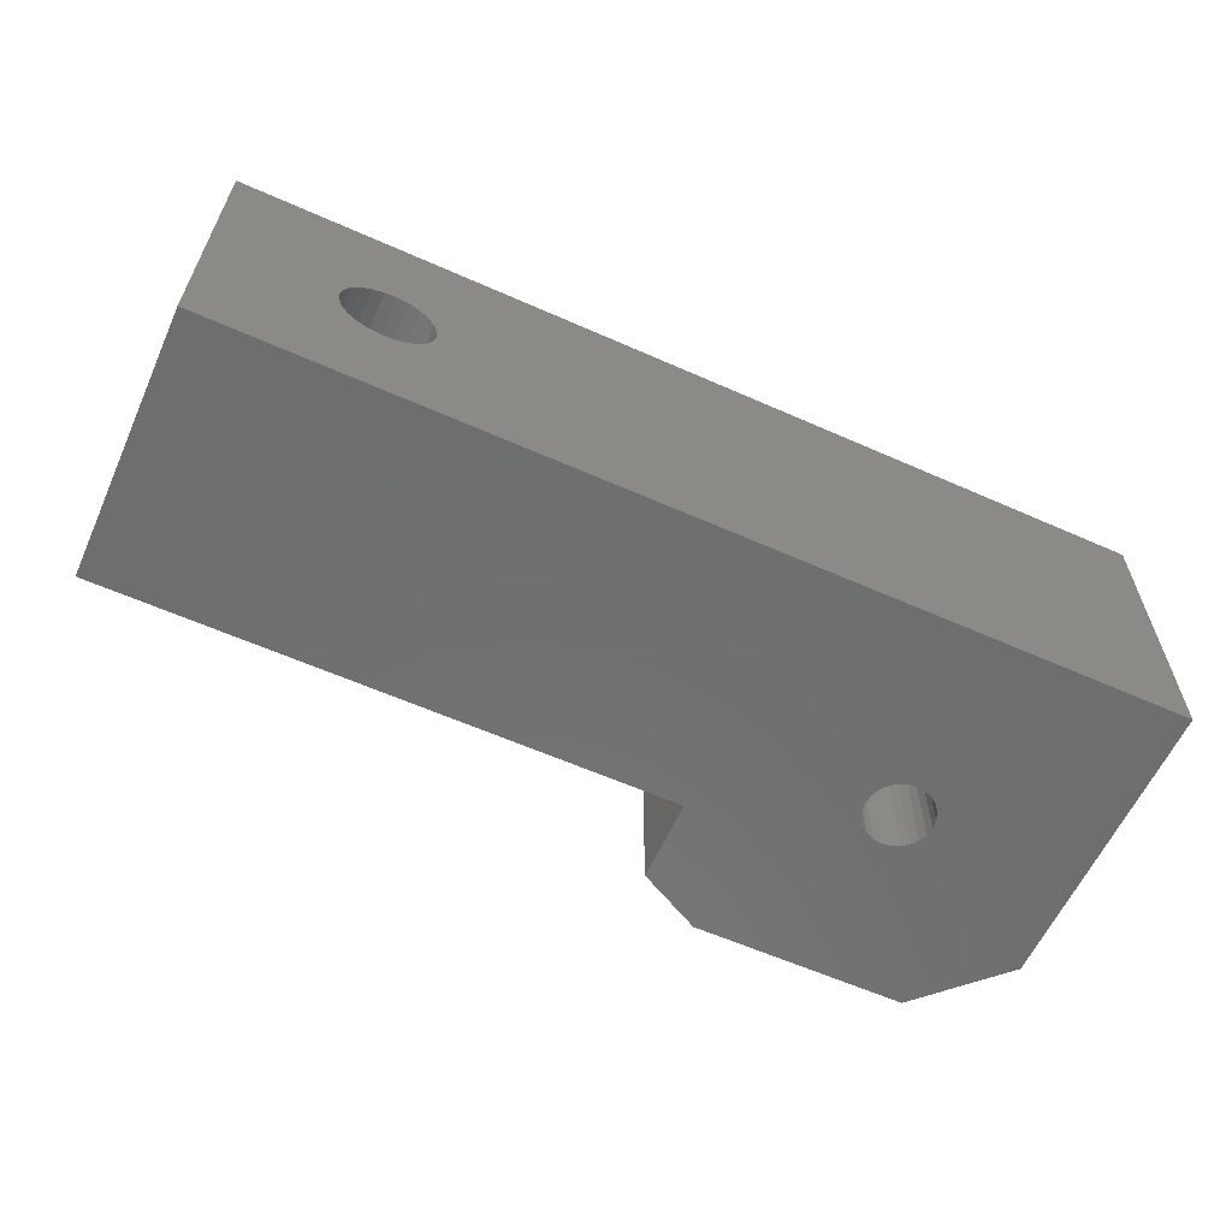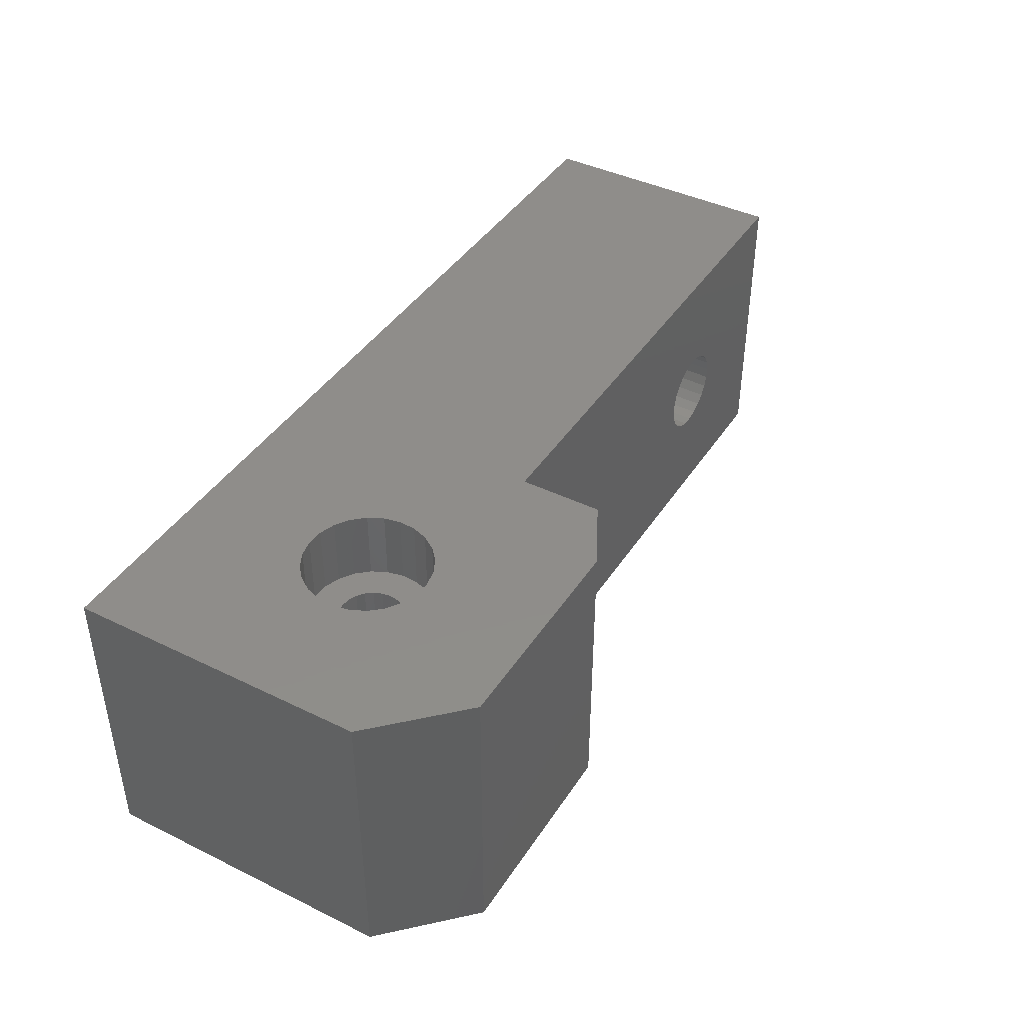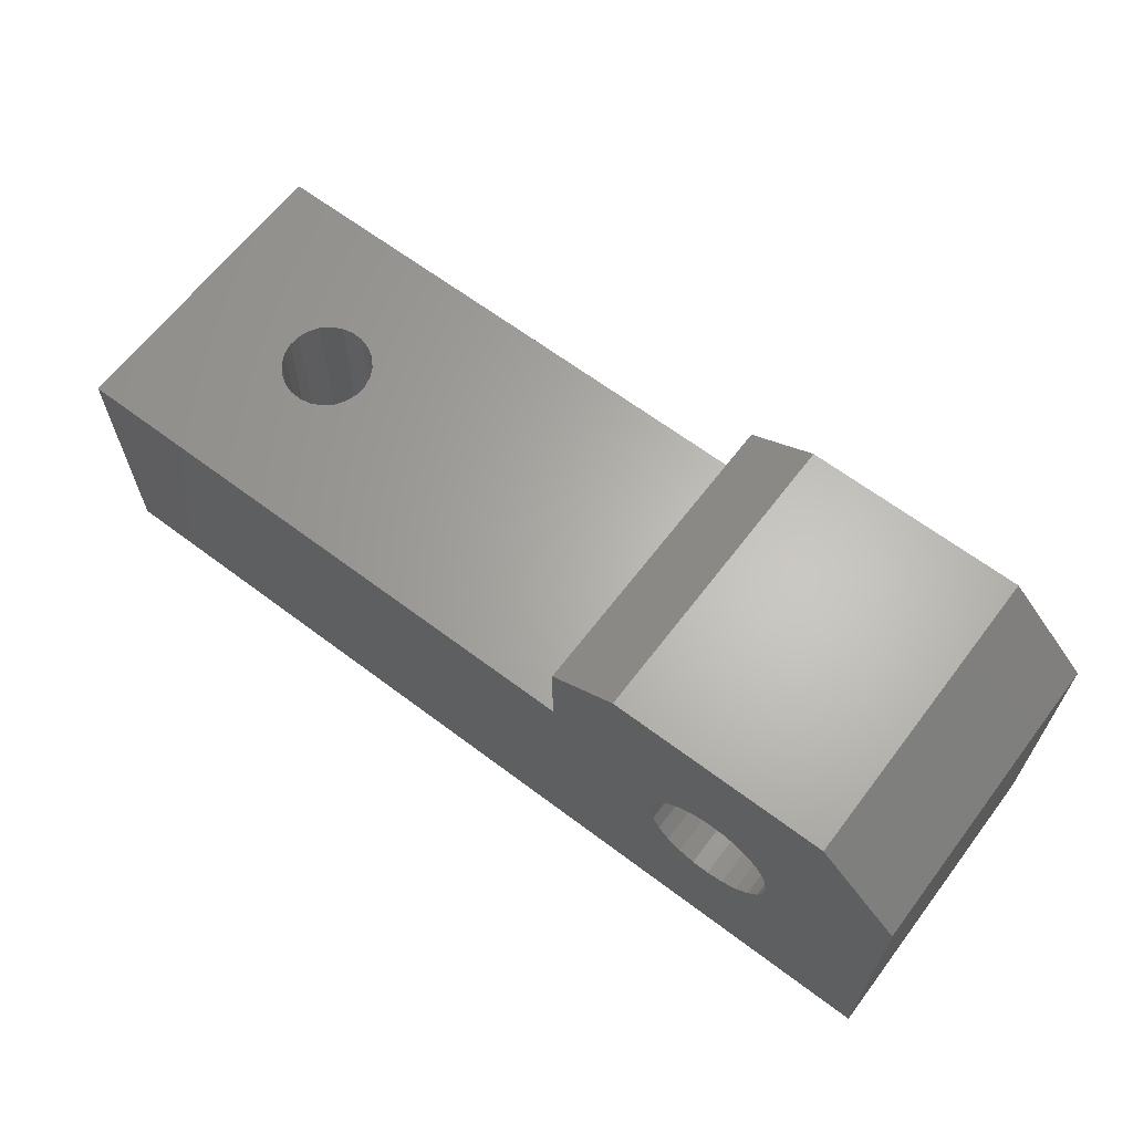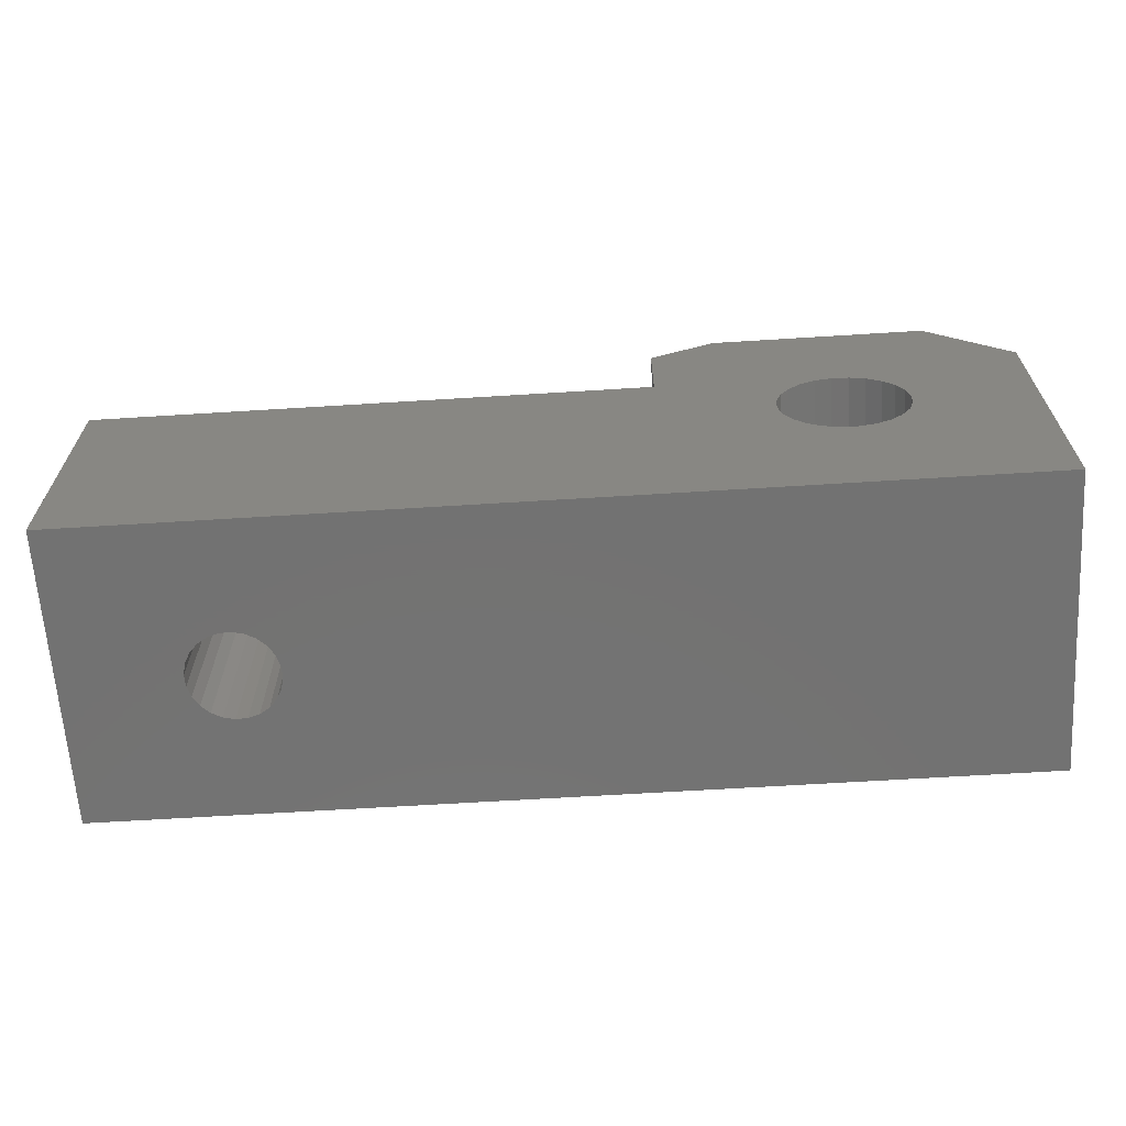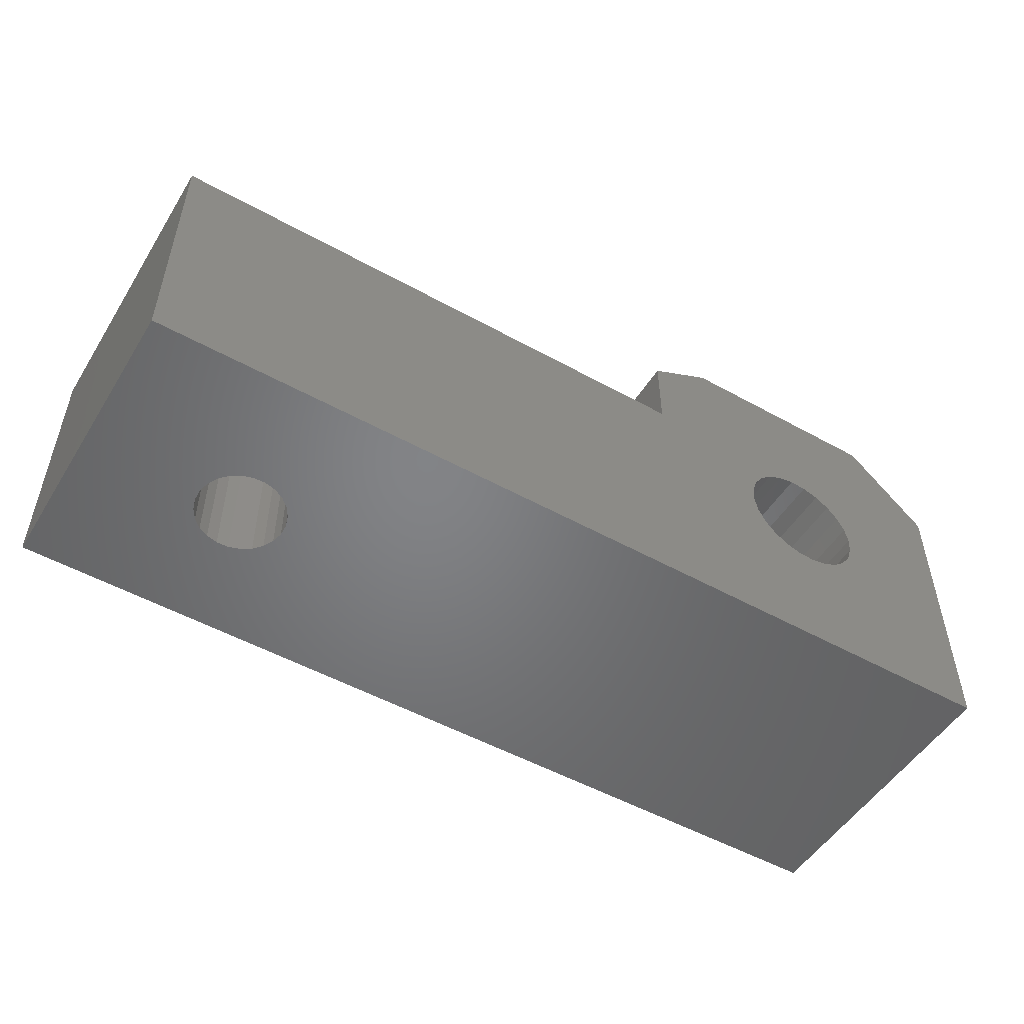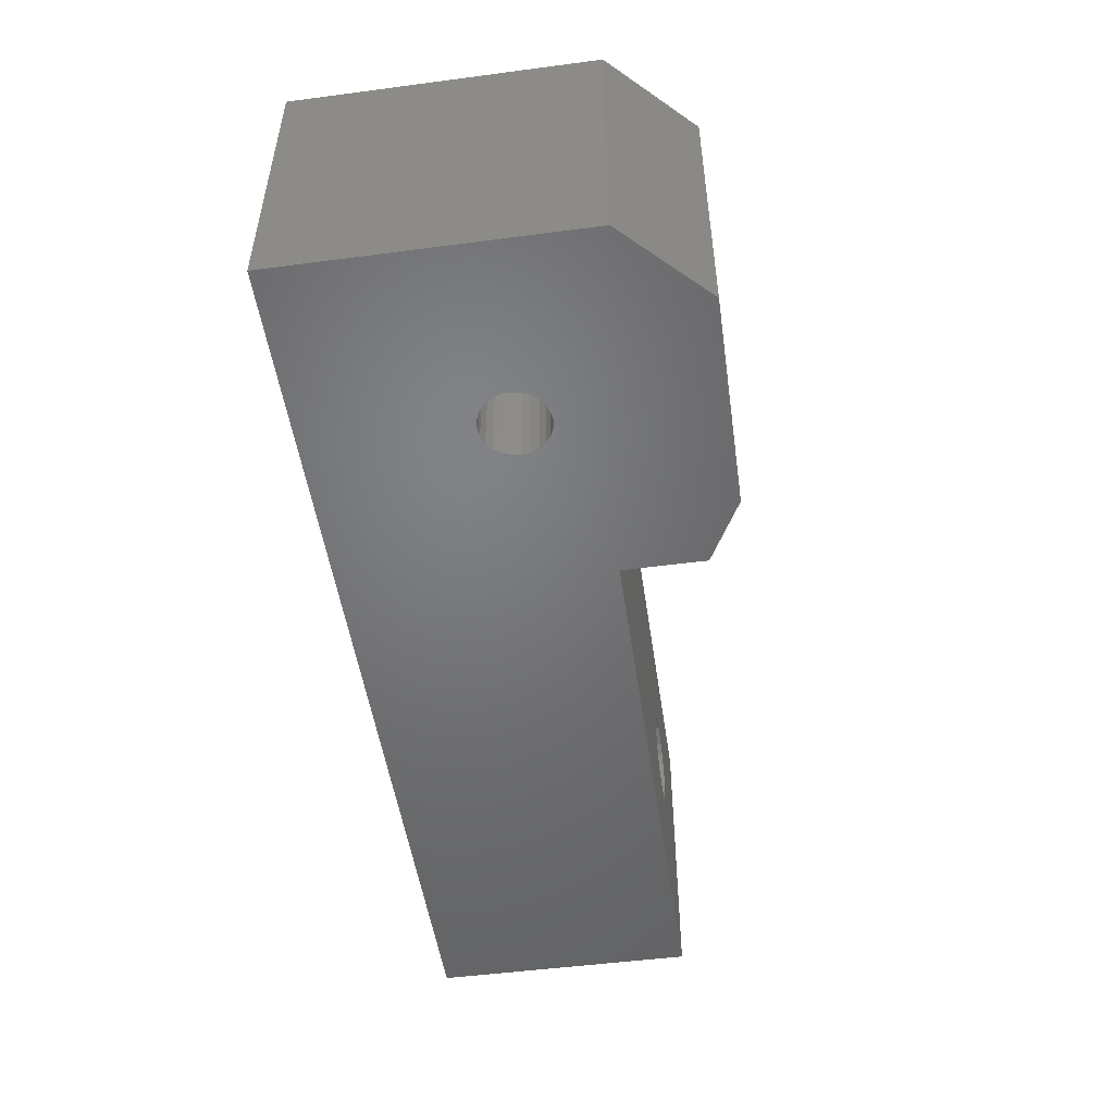
<metadata>
{"format":"stl","ext":"stl","renderer":"f3d","projection":"perspective","resolution":1024,"background":"white","views":[{"elev":-60.3,"azim":-24.4,"up":"+Z"},{"elev":42.0,"azim":120.4,"up":"+Z"},{"elev":64.5,"azim":37.2,"up":"+Y"},{"elev":-64.6,"azim":3.6,"up":"+Y"},{"elev":-51.4,"azim":-31.1,"up":"+Y"},{"elev":-50.5,"azim":98.2,"up":"+Z"}]}
</metadata>
<code>
# stl→obj: 160 verts, 324 faces
v -16.46 -6.8 0
v -11.9 -6.8 4.226
v -16.46 -6.8 10.8
v -11.59 -6.8 3.944
v -11.22 -6.8 3.751
v -10.82 -6.8 3.661
v 16.46 -6.8 0
v -12.13 -6.8 4.578
v -12.25 -6.8 4.976
v -12.27 -6.8 5.394
v -10.4 -6.8 3.679
v -10 -6.8 3.805
v -9.648 -6.8 4.029
v -9.366 -6.8 4.337
v -9.174 -6.8 4.708
v -9.083 -6.8 5.115
v -10.96 -6.8 6.83
v 16.46 -6.8 10.8
v -11.35 -6.8 6.704
v -11.71 -6.8 6.48
v -11.99 -6.8 6.172
v -12.18 -6.8 5.801
v -10.54 -6.8 6.849
v -10.13 -6.8 6.758
v -9.76 -6.8 6.565
v -9.452 -6.8 6.283
v -9.227 -6.8 5.931
v -9.102 -6.8 5.533
v -16.46 2.6 0
v -16.46 2.6 10.8
v -11.99 2.6 6.172
v -11.71 2.6 6.48
v -11.35 2.6 6.704
v -10.96 2.6 6.83
v 3.545 2.6 10.8
v -12.18 2.6 5.801
v -12.27 2.6 5.394
v -10.54 2.6 6.849
v -10.13 2.6 6.758
v -9.76 2.6 6.565
v -9.452 2.6 6.283
v -9.227 2.6 5.931
v -9.102 2.6 5.533
v -9.083 2.6 5.115
v -11.22 2.6 3.751
v 3.545 2.6 0
v -11.59 2.6 3.944
v -11.9 2.6 4.226
v -12.13 2.6 4.578
v -12.25 2.6 4.976
v -10.82 2.6 3.661
v -10.4 2.6 3.679
v -10 2.6 3.805
v -9.648 2.6 4.029
v -9.366 2.6 4.337
v -9.174 2.6 4.708
v 10.94 -0.4923 0
v 10.75 -0.7408 8.2
v 10.94 -0.4923 8.2
v 10.75 -0.7408 0
v 16.46 3.901 10.8
v 16.46 3.901 0
v 10.75 0.9562 0
v 10.94 0.7077 8.2
v 10.75 0.9562 8.2
v 10.94 0.7077 0
v 11.06 0.4183 8.2
v 11.06 0.4183 0
v 9.587 -1.051 0
v 9.898 -1.092 0
v 9.298 -0.9315 0
v 9.049 -0.7408 0
v 8.858 -0.4923 0
v 8.739 -0.2029 0
v 8.698 0.1077 0
v 8.739 0.4183 0
v 8.858 0.7077 0
v 9.049 0.9562 0
v 9.298 1.147 0
v 9.587 1.267 0
v 9.898 1.308 0
v 10.5 -0.9315 0
v 10.21 -1.051 0
v 11.06 -0.2029 0
v 11.1 0.1077 0
v 10.5 1.147 0
v 10.21 1.267 0
v 3.545 5.566 0
v 13.56 6.8 0
v 5.858 6.8 0
v 10.5 1.147 8.2
v 11.06 -0.2029 8.2
v 10.21 1.267 8.2
v 9.898 1.308 8.2
v 9.587 1.267 8.2
v 11.1 0.1077 8.2
v 13.56 6.8 10.8
v 5.858 6.8 10.8
v 3.545 5.566 10.8
v 9.049 0.9562 8.2
v 9.298 1.147 8.2
v 10.21 -1.051 8.2
v 9.898 -1.092 8.2
v 9.587 -1.051 8.2
v 9.298 -0.9315 8.2
v 9.049 -0.7408 8.2
v 8.858 -0.4923 8.2
v 8.739 -0.2029 8.2
v 8.698 0.1077 8.2
v 10.5 -0.9315 8.2
v 8.739 0.4183 8.2
v 8.858 0.7077 8.2
v 10.06 -2.186 10.8
v 9.464 -2.151 8.2
v 9.464 -2.151 10.8
v 10.06 -2.186 8.2
v 10.65 -2.065 10.8
v 10.65 -2.065 8.2
v 11.19 -1.796 10.8
v 11.64 -1.397 10.8
v 11.97 -0.896 10.8
v 12.16 -0.3262 10.8
v 12.19 0.2732 10.8
v 12.07 0.8613 10.8
v 11.8 1.398 10.8
v 11.4 1.847 10.8
v 10.9 2.177 10.8
v 10.33 2.366 10.8
v 9.732 2.402 10.8
v 8.894 -1.962 10.8
v 8.393 -1.631 10.8
v 7.994 -1.183 10.8
v 7.725 -0.6459 10.8
v 7.604 -0.05777 10.8
v 7.639 0.5416 10.8
v 7.828 1.111 10.8
v 8.159 1.613 10.8
v 8.607 2.012 10.8
v 9.144 2.281 10.8
v 11.19 -1.796 8.2
v 11.64 -1.397 8.2
v 11.97 -0.896 8.2
v 12.16 -0.3262 8.2
v 12.19 0.2732 8.2
v 8.894 -1.962 8.2
v 8.393 -1.631 8.2
v 7.994 -1.183 8.2
v 12.07 0.8613 8.2
v 11.8 1.398 8.2
v 7.725 -0.6459 8.2
v 7.604 -0.05777 8.2
v 7.639 0.5416 8.2
v 7.828 1.111 8.2
v 8.159 1.613 8.2
v 11.4 1.847 8.2
v 8.607 2.012 8.2
v 10.9 2.177 8.2
v 9.144 2.281 8.2
v 10.33 2.366 8.2
v 9.732 2.402 8.2
f 1 2 3
f 2 1 4
f 4 1 5
f 5 1 6
f 6 1 7
f 3 2 8
f 3 8 9
f 3 9 10
f 6 7 11
f 11 7 12
f 12 7 13
f 13 7 14
f 14 7 15
f 15 7 16
f 3 17 18
f 17 3 19
f 19 3 20
f 20 3 21
f 21 3 22
f 22 3 10
f 18 17 23
f 18 23 24
f 18 24 25
f 18 25 26
f 18 26 27
f 18 27 28
f 18 28 16
f 18 16 7
f 29 3 30
f 3 29 1
f 30 31 29
f 31 30 32
f 32 30 33
f 33 30 34
f 34 30 35
f 29 31 36
f 29 36 37
f 34 35 38
f 38 35 39
f 39 35 40
f 40 35 41
f 41 35 42
f 42 35 43
f 43 35 44
f 29 45 46
f 45 29 47
f 47 29 48
f 48 29 49
f 49 29 50
f 50 29 37
f 46 45 51
f 46 51 52
f 46 52 53
f 46 53 54
f 46 54 55
f 46 55 56
f 46 56 44
f 46 44 35
f 57 58 59
f 58 57 60
f 7 61 18
f 61 7 62
f 63 64 65
f 64 63 66
f 66 67 64
f 67 66 68
f 29 7 1
f 7 29 69
f 7 69 70
f 69 29 71
f 71 29 72
f 72 29 73
f 73 29 74
f 74 29 75
f 75 29 76
f 76 29 77
f 77 29 78
f 78 29 79
f 79 29 80
f 80 29 81
f 7 60 62
f 60 7 82
f 82 7 83
f 83 7 70
f 62 60 57
f 62 57 84
f 62 84 85
f 62 85 68
f 62 68 66
f 62 66 63
f 62 63 86
f 62 86 87
f 62 87 81
f 62 81 46
f 46 81 29
f 62 46 88
f 62 88 89
f 89 88 90
f 63 91 86
f 91 63 65
f 84 59 92
f 59 84 57
f 86 93 87
f 93 86 91
f 87 94 81
f 94 87 93
f 81 95 80
f 95 81 94
f 85 92 96
f 92 85 84
f 97 90 98
f 90 97 89
f 88 35 99
f 35 88 46
f 68 96 67
f 96 68 85
f 79 100 78
f 100 79 101
f 80 101 79
f 101 80 95
f 102 70 103
f 70 102 83
f 103 69 104
f 69 103 70
f 104 71 105
f 71 104 69
f 105 72 106
f 72 105 71
f 72 107 106
f 107 72 73
f 73 108 107
f 108 73 74
f 74 109 108
f 109 74 75
f 110 83 102
f 83 110 82
f 75 111 109
f 111 75 76
f 58 82 110
f 82 58 60
f 40 26 25
f 26 40 41
f 47 2 4
f 2 47 48
f 45 4 5
f 4 45 47
f 76 112 111
f 112 76 77
f 51 5 6
f 5 51 45
f 52 6 11
f 6 52 51
f 53 11 12
f 11 53 52
f 54 12 13
f 12 54 53
f 54 14 55
f 14 54 13
f 55 15 56
f 15 55 14
f 56 16 44
f 16 56 15
f 44 28 43
f 28 44 16
f 39 25 24
f 25 39 40
f 38 24 23
f 24 38 39
f 34 23 17
f 23 34 38
f 33 17 19
f 17 33 34
f 32 19 20
f 19 32 33
f 21 32 20
f 32 21 31
f 22 31 21
f 31 22 36
f 10 36 22
f 36 10 37
f 9 37 10
f 37 9 50
f 8 50 9
f 50 8 49
f 2 49 8
f 49 2 48
f 77 100 112
f 100 77 78
f 43 27 42
f 27 43 28
f 42 26 41
f 26 42 27
f 113 114 115
f 114 113 116
f 117 116 113
f 116 117 118
f 98 88 99
f 88 98 90
f 18 113 3
f 113 18 117
f 117 18 119
f 119 18 120
f 120 18 61
f 120 61 121
f 121 61 122
f 122 61 123
f 123 61 124
f 124 61 125
f 125 61 126
f 126 61 127
f 127 61 128
f 128 61 129
f 129 61 35
f 35 61 99
f 99 61 97
f 99 97 98
f 3 115 30
f 115 3 113
f 30 115 130
f 30 130 131
f 30 131 132
f 30 132 133
f 30 133 134
f 30 134 135
f 30 135 136
f 30 136 137
f 30 137 138
f 30 138 139
f 30 139 129
f 30 129 35
f 119 118 117
f 118 119 140
f 120 140 119
f 140 120 141
f 142 120 121
f 120 142 141
f 143 121 122
f 121 143 142
f 144 122 123
f 122 144 143
f 62 97 61
f 97 62 89
f 118 114 116
f 114 118 145
f 145 118 140
f 145 140 146
f 146 140 141
f 146 141 147
f 147 141 103
f 103 141 142
f 103 142 102
f 102 142 110
f 110 142 58
f 58 142 143
f 58 143 59
f 59 143 92
f 92 143 144
f 92 144 96
f 96 144 67
f 67 144 148
f 67 148 64
f 64 148 65
f 65 148 149
f 65 149 91
f 91 149 93
f 93 149 94
f 147 104 150
f 104 147 103
f 150 104 105
f 150 105 106
f 150 106 107
f 150 107 151
f 151 107 108
f 151 108 109
f 151 109 152
f 152 109 111
f 152 111 112
f 152 112 153
f 153 112 100
f 153 100 101
f 153 101 154
f 154 101 95
f 154 95 94
f 154 94 149
f 154 149 155
f 154 155 156
f 156 155 157
f 156 157 158
f 158 157 159
f 158 159 160
f 148 123 124
f 123 148 144
f 149 124 125
f 124 149 148
f 155 125 126
f 125 155 149
f 155 127 157
f 127 155 126
f 157 128 159
f 128 157 127
f 159 129 160
f 129 159 128
f 160 139 158
f 139 160 129
f 158 138 156
f 138 158 139
f 156 137 154
f 137 156 138
f 153 137 136
f 137 153 154
f 152 136 135
f 136 152 153
f 151 135 134
f 135 151 152
f 150 134 133
f 134 150 151
f 147 133 132
f 133 147 150
f 146 132 131
f 132 146 147
f 130 146 131
f 146 130 145
f 115 145 130
f 145 115 114

</code>
